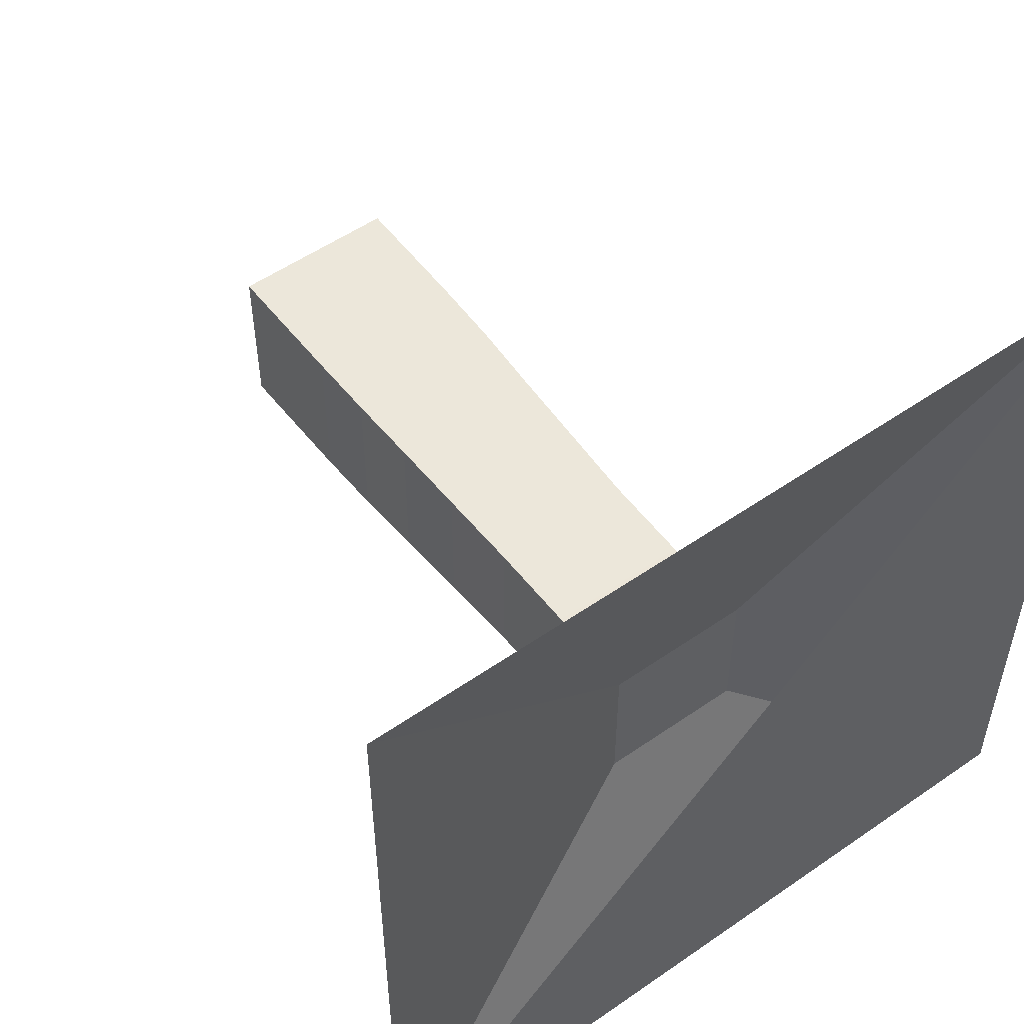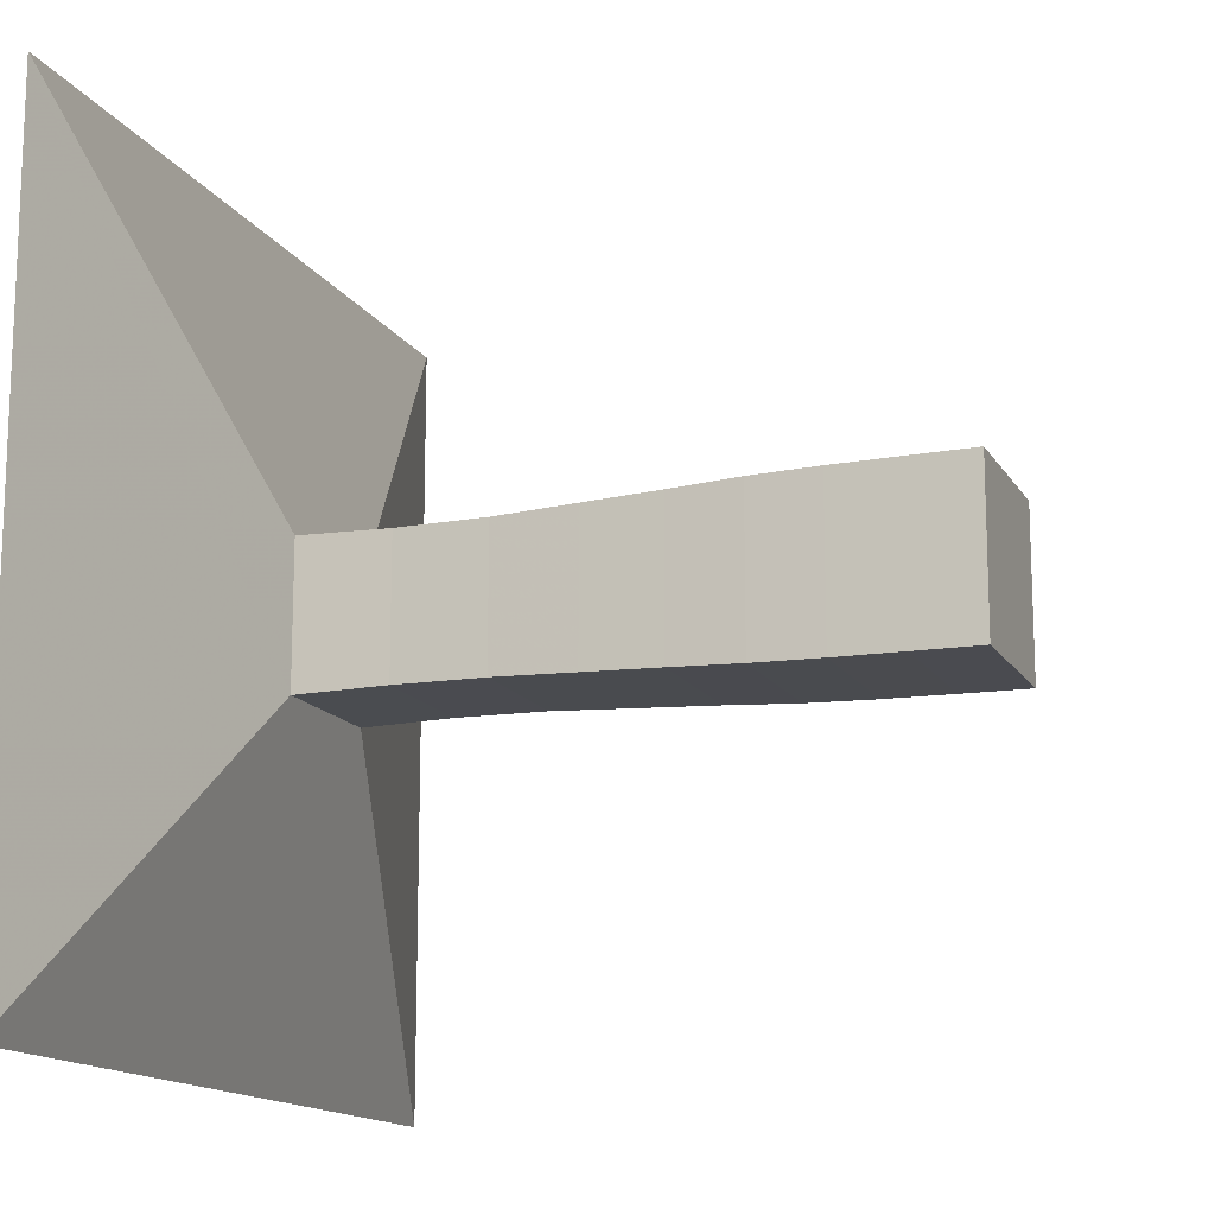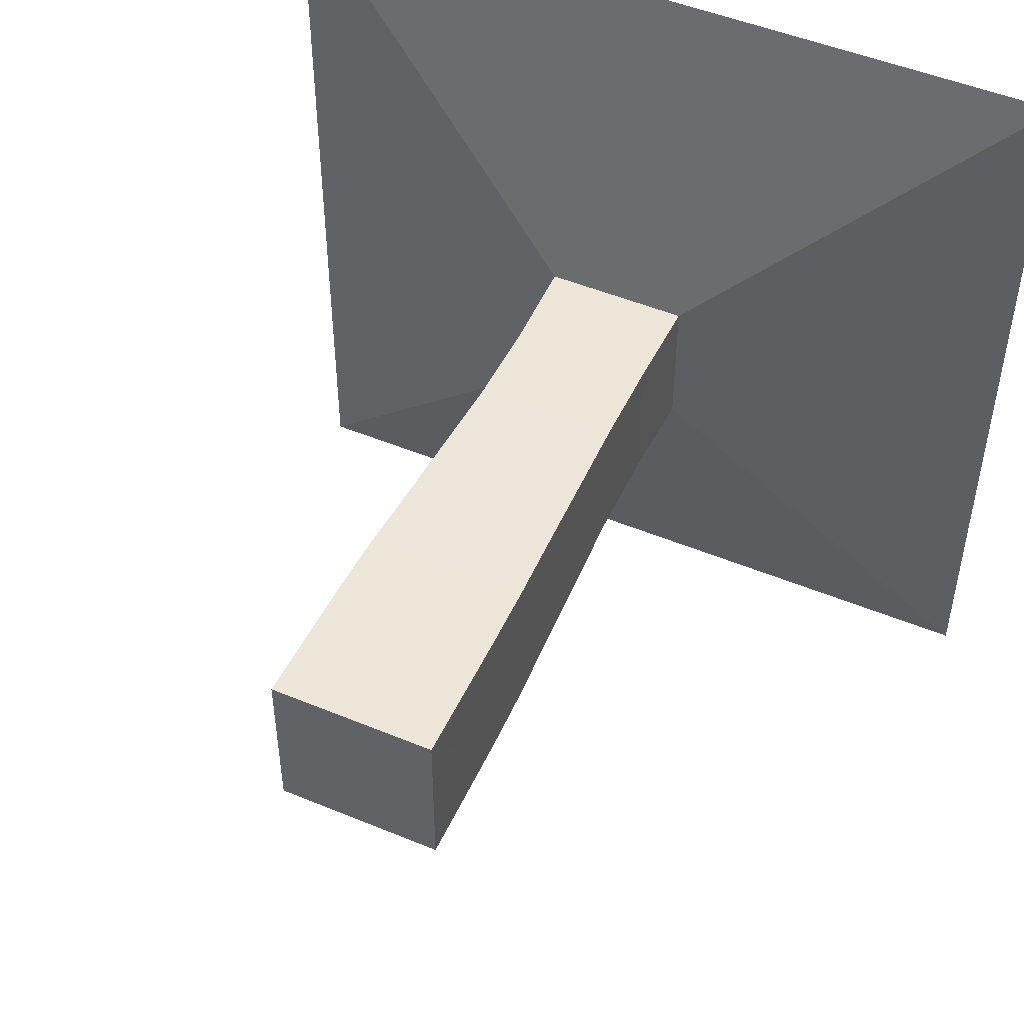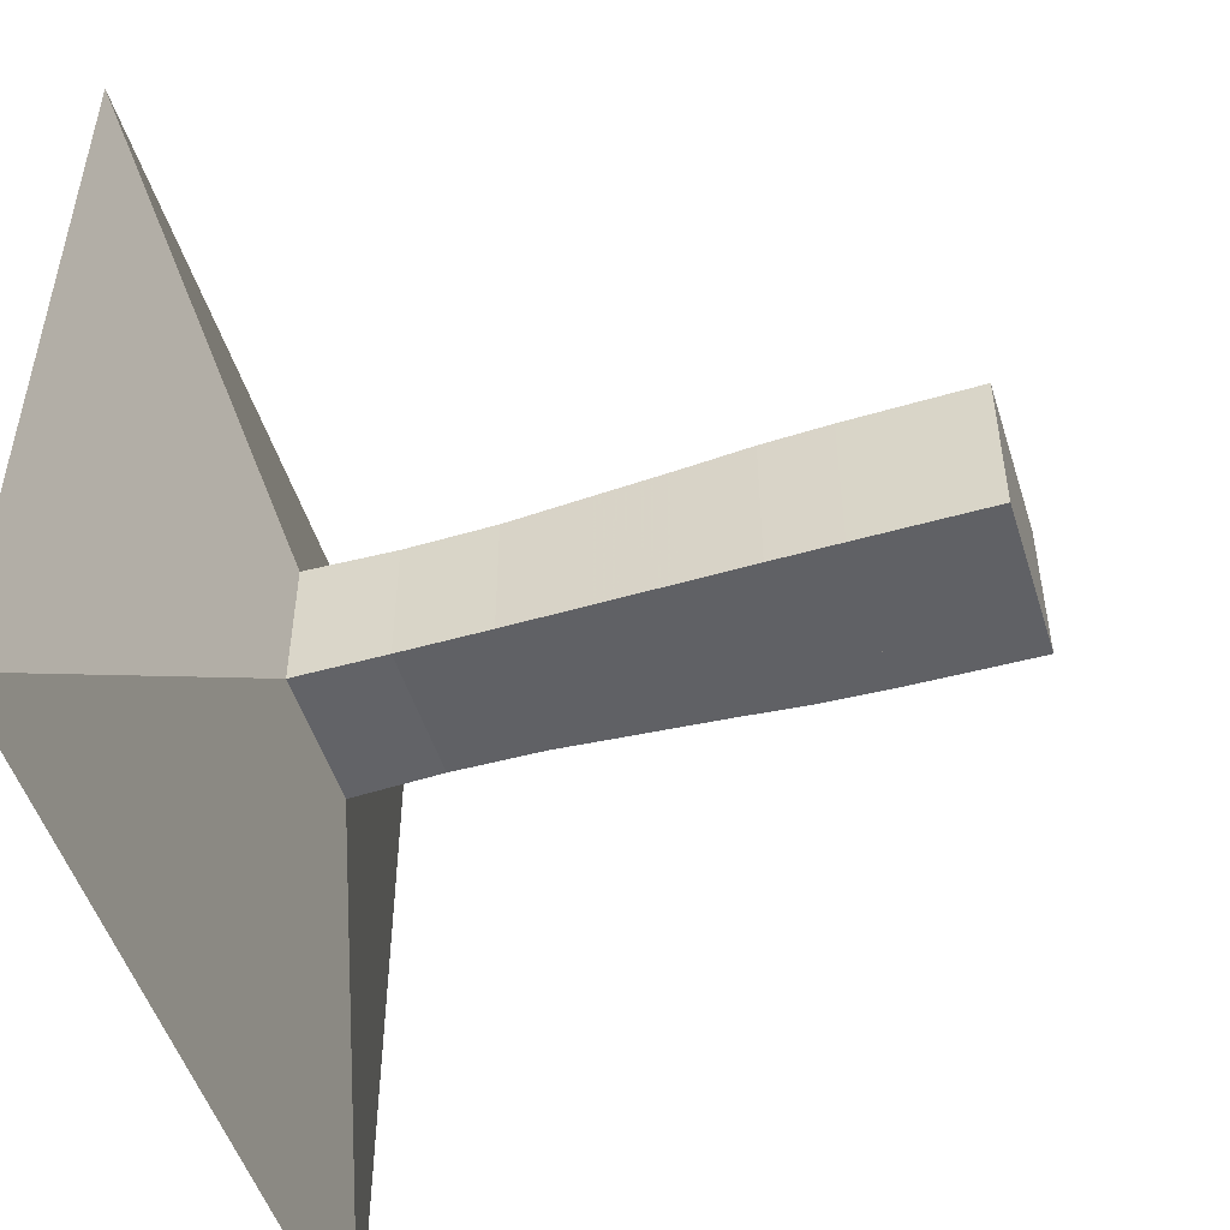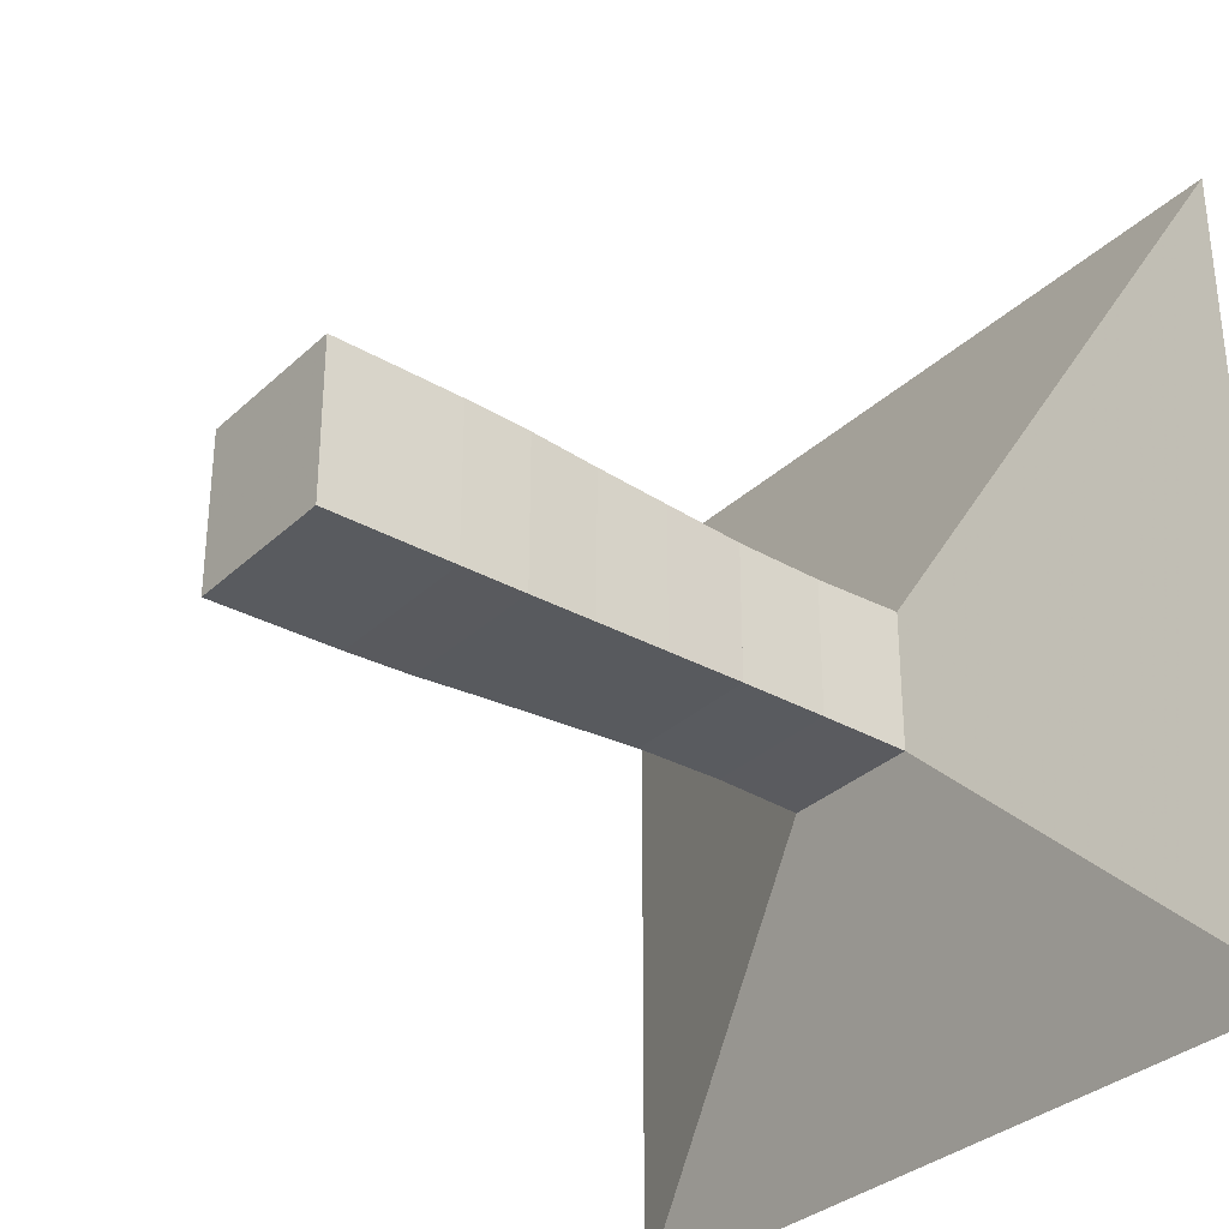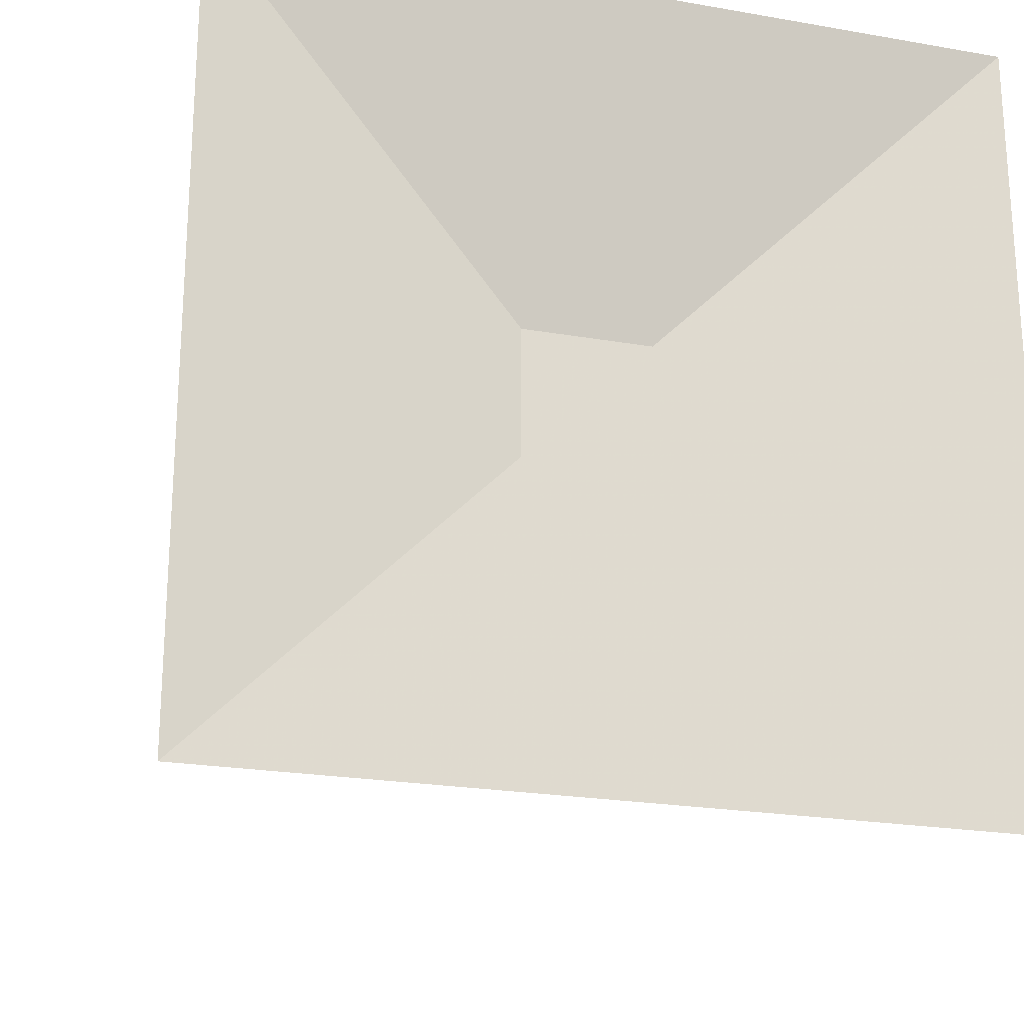
<metadata>
{"format":"obj","ext":"obj","renderer":"f3d","projection":"perspective","resolution":1024,"background":"white","views":[{"elev":53.3,"azim":-126.6,"up":"+Z"},{"elev":-14.5,"azim":20.4,"up":"+Y"},{"elev":49.3,"azim":114.7,"up":"+Z"},{"elev":-50.6,"azim":17.2,"up":"+Z"},{"elev":-32.5,"azim":141.7,"up":"+Z"},{"elev":-22.4,"azim":-106.9,"up":"+Z"}]}
</metadata>
<code>
v 0 -1 -1
v 0 -1 1
v 0 1 1
v 0 1 -1
v 0.2186 -0.1782 -0.1782
v 0.2186 -0.1782 0.1782
v 0.2186 0.1782 0.1782
v 0.2186 0.1782 -0.1782
v 0.4491 -0.1736 -0.1736
v 0.4491 -0.1736 0.1736
v 0.4491 0.1736 0.1736
v 0.4491 0.1736 -0.1736
v 0.6753 -0.1752 -0.1752
v 0.6753 -0.1752 0.1752
v 0.6753 0.1752 0.1752
v 0.6753 0.1752 -0.1752
v 0.8825 -0.183 -0.183
v 0.8825 -0.183 0.183
v 0.8825 0.183 0.183
v 0.8825 0.183 -0.183
v 1.075 -0.1901 -0.1901
v 1.075 -0.1901 0.1901
v 1.075 0.1901 0.1901
v 1.075 0.1901 -0.1901
v 1.252 -0.1979 -0.1979
v 1.252 -0.1979 0.1979
v 1.252 0.1979 0.1979
v 1.252 0.1979 -0.1979
v 1.423 -0.2016 -0.2016
v 1.423 -0.2016 0.2016
v 1.423 0.2016 0.2016
v 1.423 0.2016 -0.2016
v 1.591 -0.2031 -0.2031
v 1.591 -0.2031 0.2031
v 1.591 0.2031 0.2031
v 1.591 0.2031 -0.2031
v 1.758 -0.2043 -0.2043
v 1.758 -0.2043 0.2043
v 1.758 0.2043 0.2043
v 1.758 0.2043 -0.2043
f 1 2 4 5
f 5 6 7 8
f 5 6 2 1
f 6 7 3 2
f 7 8 4 3
f 8 5 1 4
f 9 10 11 12
f 9 10 6 5
f 10 11 7 6
f 11 12 8 7
f 12 9 5 8
f 13 14 15 16
f 13 14 10 9
f 14 15 11 10
f 15 16 12 11
f 16 13 9 12
f 17 18 19 20
f 17 18 14 13
f 18 19 15 14
f 19 20 16 15
f 20 17 13 16
f 21 22 23 24
f 21 22 18 17
f 22 23 19 18
f 23 24 20 19
f 24 21 17 20
f 25 26 27 28
f 25 26 22 21
f 26 27 23 22
f 27 28 24 23
f 28 25 21 24
f 29 30 31 32
f 29 30 26 25
f 30 31 27 26
f 31 32 28 27
f 32 29 25 28
f 33 34 35 36
f 33 34 30 29
f 34 35 31 30
f 35 36 32 31
f 36 33 29 32
f 37 38 39 40
f 37 38 34 33
f 38 39 35 34
f 39 40 36 35
f 40 37 33 36

</code>
